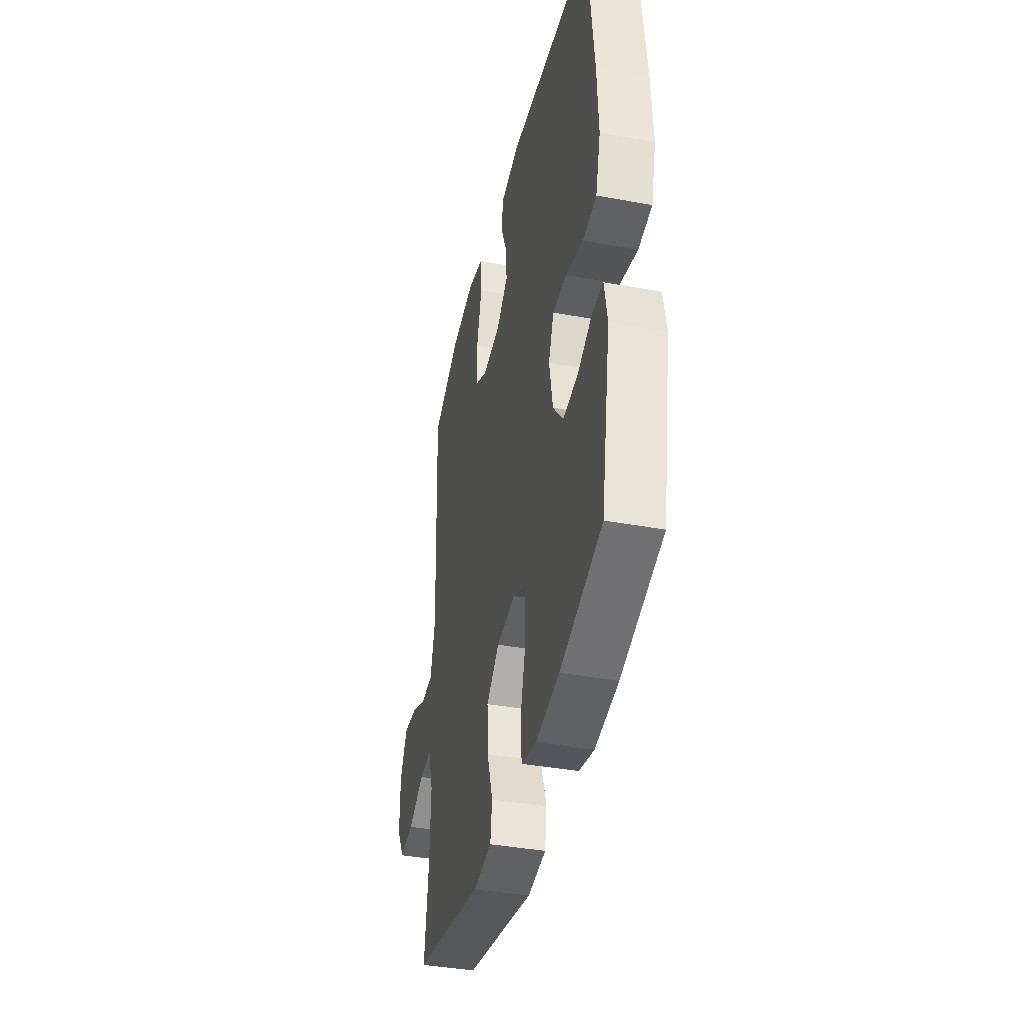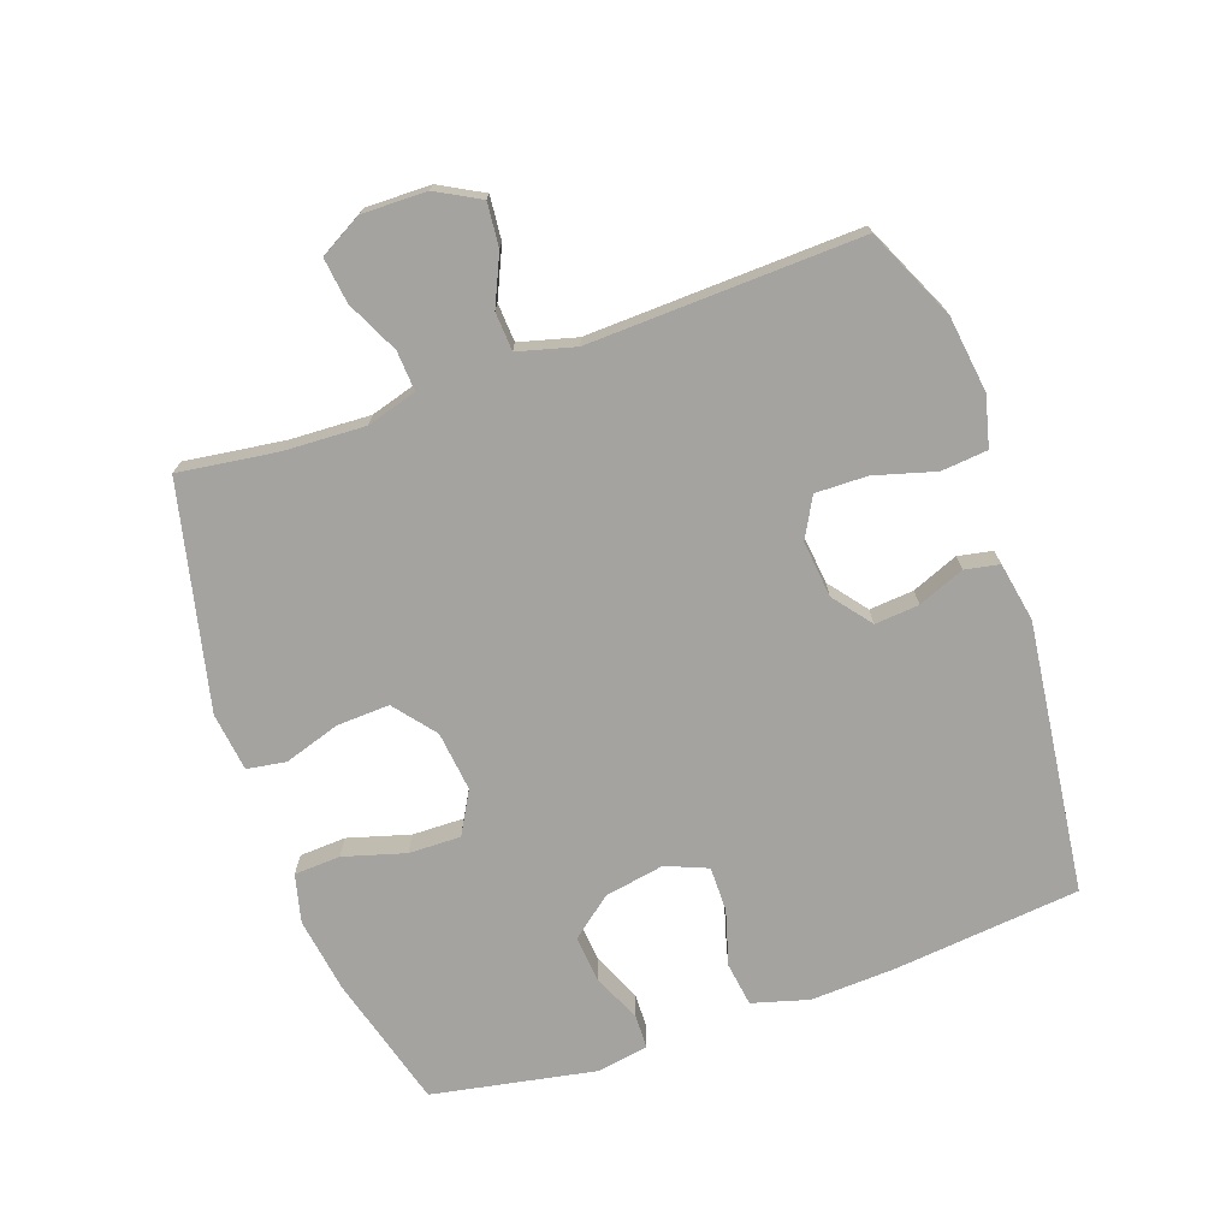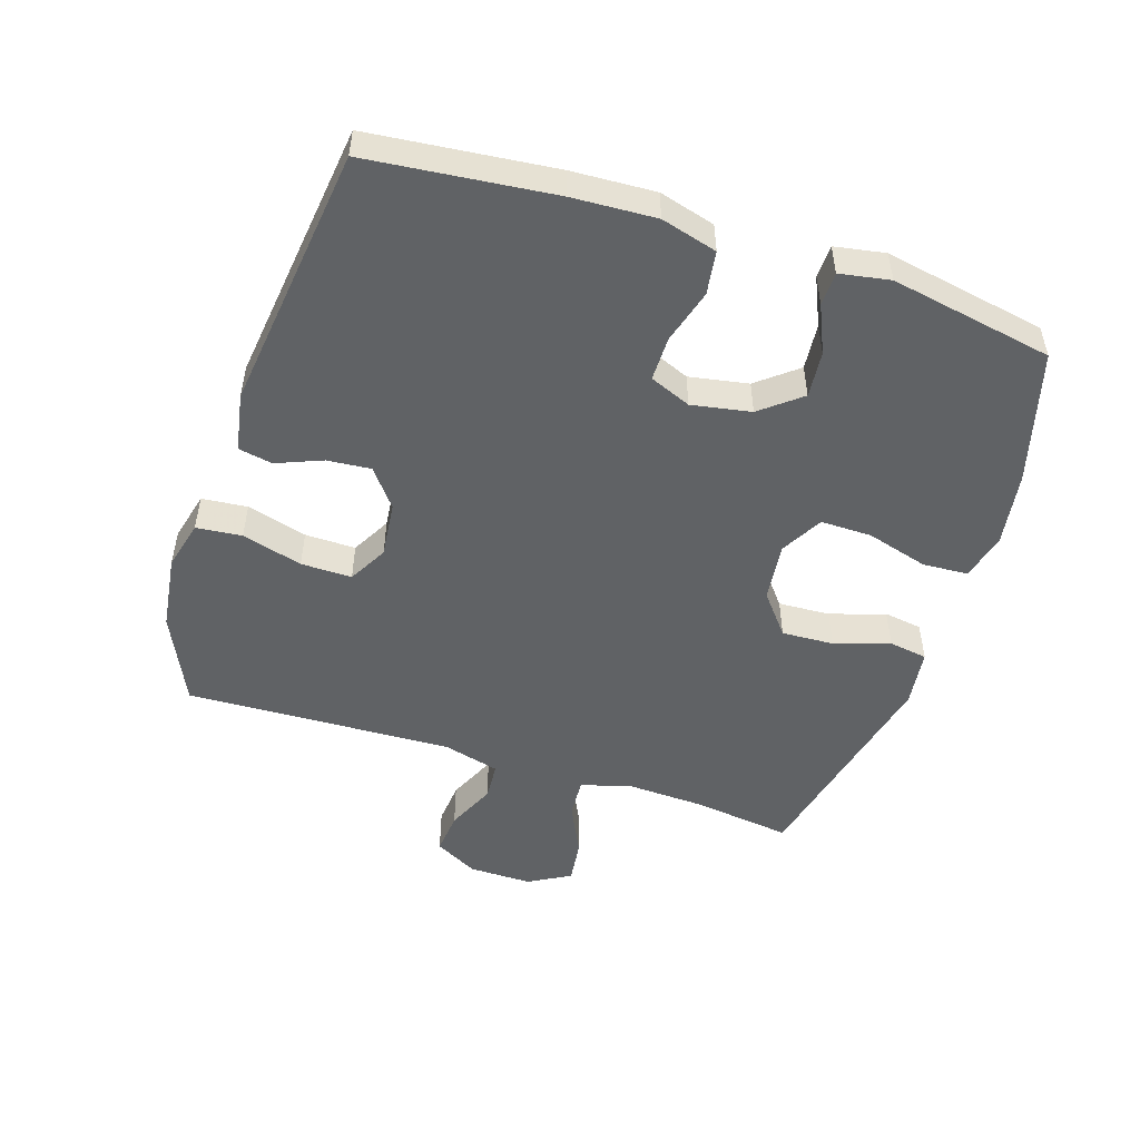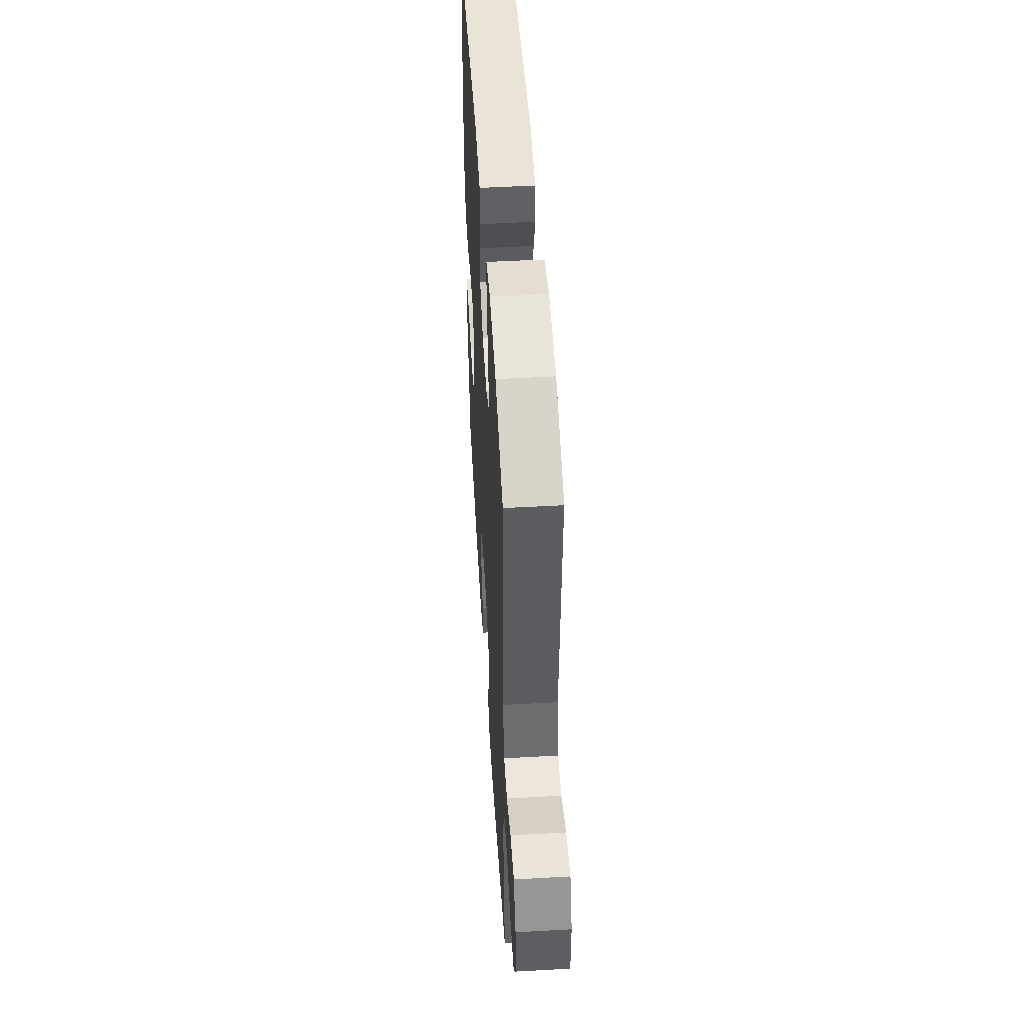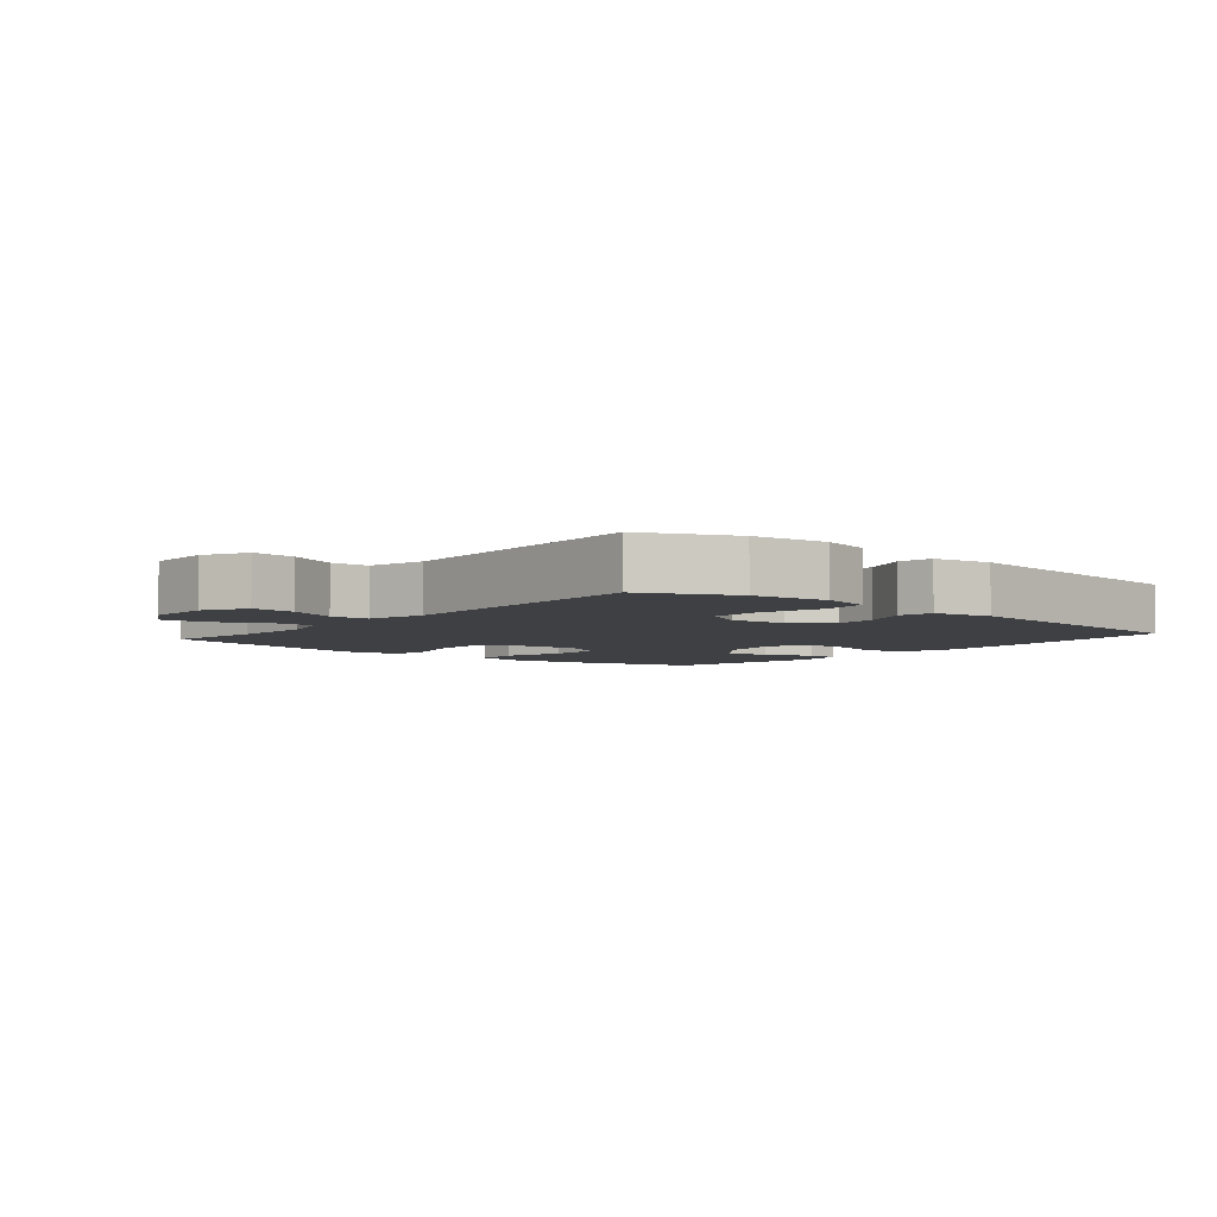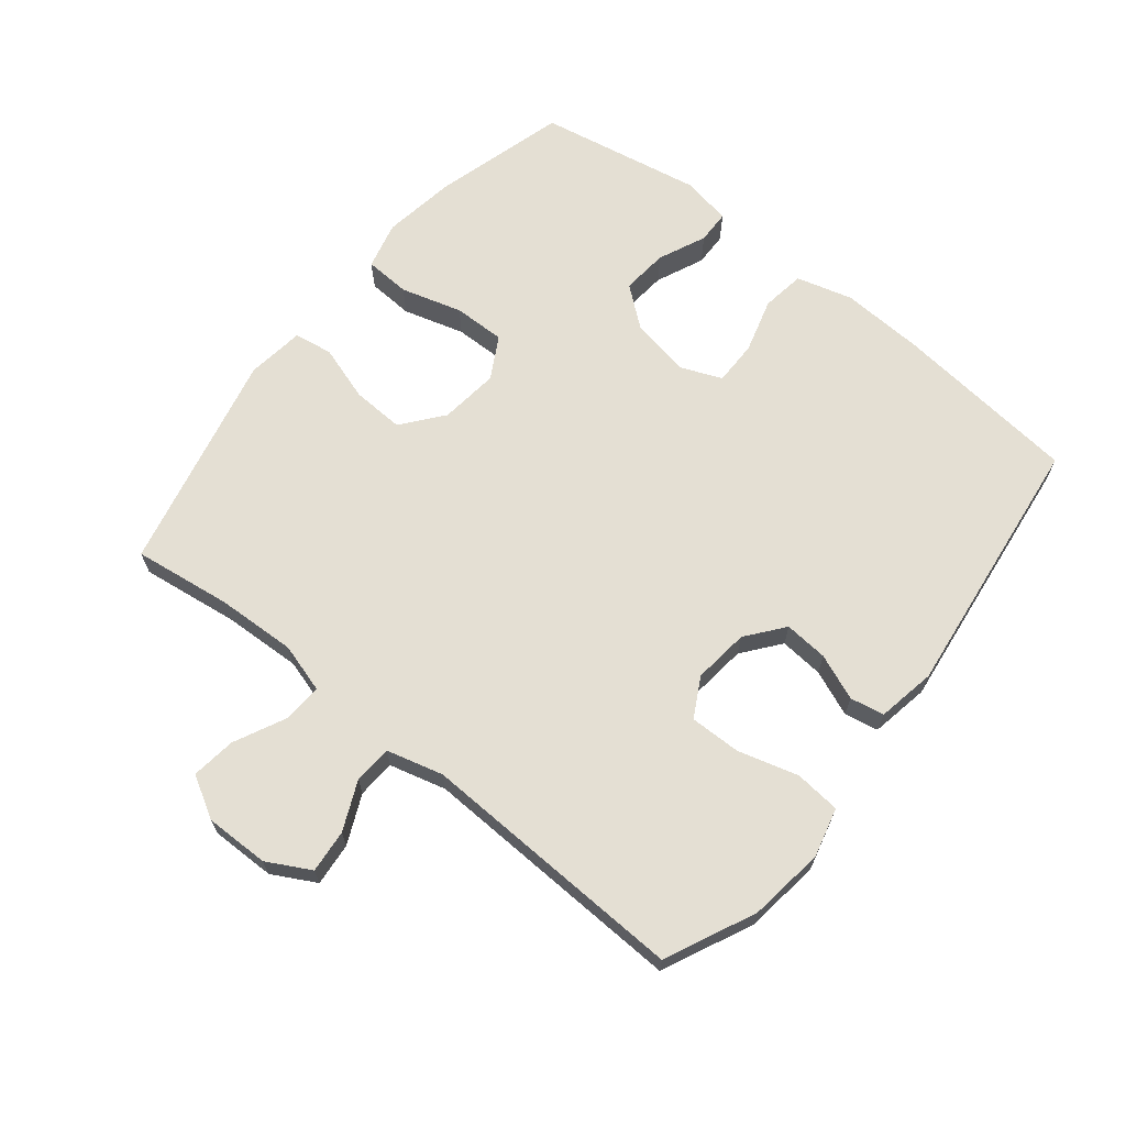
<metadata>
{"format":"obj","ext":"obj","renderer":"f3d","projection":"perspective","resolution":1024,"background":"white","views":[{"elev":-39.6,"azim":77.2,"up":"+Z"},{"elev":-72.9,"azim":-70.9,"up":"+Y"},{"elev":-50.5,"azim":71.9,"up":"+Y"},{"elev":50.7,"azim":-93.5,"up":"+Z"},{"elev":-4.8,"azim":-40.3,"up":"+Y"},{"elev":66.8,"azim":-51.4,"up":"+Y"}]}
</metadata>
<code>
v 0.5 0.07 -0.5
v 0.295 0.07 -0.558
v 0.18 0.07 -0.576
v 0.106 0.07 -0.558
v 0.102 0.07 -0.487
v 0.129 0.07 -0.392
v 0.13 0.07 -0.312
v 0.065 0.07 -0.276
v -0.027 0.07 -0.287
v -0.09 0.07 -0.338
v -0.086 0.07 -0.419
v -0.058 0.07 -0.505
v -0.067 0.07 -0.565
v -0.157 0.07 -0.577
v -0.5 0.07 -0.5
v -0.48 0.07 -0.348
v -0.475 0.07 -0.224
v -0.498 0.07 -0.147
v -0.559 0.07 -0.151
v -0.639 0.07 -0.19
v -0.708 0.07 -0.199
v -0.745 0.07 -0.134
v -0.744 0.07 -0.035
v -0.708 0.07 0.032
v -0.641 0.07 0.026
v -0.565 0.07 -0.008
v -0.506 0.07 -0.004
v -0.483 0.07 0.084
v -0.5 0.07 0.5
v -0.361 0.07 0.565
v -0.244 0.07 0.581
v -0.167 0.07 0.562
v -0.16 0.07 0.491
v -0.186 0.07 0.397
v -0.187 0.07 0.318
v -0.126 0.07 0.285
v -0.039 0.07 0.295
v 0.019 0.07 0.341
v 0.013 0.07 0.409
v -0.016 0.07 0.48
v -0.006 0.07 0.533
v 0.085 0.07 0.55
v 0.5 0.07 0.5
v 0.531 0.07 0.213
v 0.538 0.07 0.083
v 0.514 0.07 -0.004
v 0.447 0.07 -0.014
v 0.362 0.07 0.01
v 0.293 0.07 0.01
v 0.267 0.07 -0.054
v 0.284 0.07 -0.146
v 0.334 0.07 -0.208
v 0.406 0.07 -0.201
v 0.48 0.07 -0.168
v 0.532 0.07 -0.169
v 0.546 0.07 -0.247
v 0.5 0 -0.5
v 0.295 0 -0.558
v 0.18 0 -0.576
v 0.106 0 -0.558
v 0.102 0 -0.487
v 0.129 0 -0.392
v 0.13 0 -0.312
v 0.065 0 -0.276
v -0.027 0 -0.287
v -0.09 0 -0.338
v -0.086 0 -0.419
v -0.058 0 -0.505
v -0.067 0 -0.565
v -0.157 0 -0.577
v -0.5 0 -0.5
v -0.48 0 -0.348
v -0.475 0 -0.224
v -0.498 0 -0.147
v -0.559 0 -0.151
v -0.639 0 -0.19
v -0.708 0 -0.199
v -0.745 0 -0.134
v -0.744 0 -0.035
v -0.708 0 0.032
v -0.641 0 0.026
v -0.565 0 -0.008
v -0.506 0 -0.004
v -0.483 0 0.084
v -0.5 0 0.5
v -0.361 0 0.565
v -0.244 0 0.581
v -0.167 0 0.562
v -0.16 0 0.491
v -0.186 0 0.397
v -0.187 0 0.318
v -0.126 0 0.285
v -0.039 0 0.295
v 0.019 0 0.341
v 0.013 0 0.409
v -0.016 0 0.48
v -0.006 0 0.533
v 0.085 0 0.55
v 0.5 0 0.5
v 0.531 0 0.213
v 0.538 0 0.083
v 0.514 0 -0.004
v 0.447 0 -0.014
v 0.362 0 0.01
v 0.293 0 0.01
v 0.267 0 -0.054
v 0.284 0 -0.146
v 0.334 0 -0.208
v 0.406 0 -0.201
v 0.48 0 -0.168
v 0.532 0 -0.169
v 0.546 0 -0.247
f 4 5 6
f 3 4 6
f 2 3 6
f 1 2 6
f 56 1 6
f 55 56 6
f 54 55 6
f 53 54 6
f 52 53 6 7
f 51 52 7 8
f 50 51 8 9
f 49 50 9
f 46 47 48
f 45 46 48
f 44 45 48
f 43 44 48
f 42 43 48
f 41 42 48
f 40 41 48
f 39 40 48
f 38 39 48 49
f 49 9 10
f 38 49 10
f 37 38 10
f 32 33 34
f 31 32 34
f 30 31 34
f 29 30 34
f 28 29 34
f 27 28 34 35
f 24 25 26
f 23 24 26
f 22 23 26
f 21 22 26
f 20 21 26
f 19 20 26
f 18 19 26 27
f 27 35 36
f 18 27 36
f 17 18 36
f 14 15 16
f 13 14 16
f 12 13 16
f 11 12 16
f 16 17 36
f 11 16 36
f 10 11 36
f 10 36 37
f 62 61 60
f 62 60 59
f 62 59 58
f 62 58 57
f 62 57 112
f 62 112 111
f 62 111 110
f 62 110 109
f 63 62 109 108
f 64 63 108 107
f 65 64 107 106
f 65 106 105
f 104 103 102
f 104 102 101
f 104 101 100
f 104 100 99
f 104 99 98
f 104 98 97
f 104 97 96
f 104 96 95
f 105 104 95 94
f 66 65 105
f 66 105 94
f 66 94 93
f 90 89 88
f 90 88 87
f 90 87 86
f 90 86 85
f 90 85 84
f 91 90 84 83
f 82 81 80
f 82 80 79
f 82 79 78
f 82 78 77
f 82 77 76
f 82 76 75
f 83 82 75 74
f 92 91 83
f 92 83 74
f 92 74 73
f 72 71 70
f 72 70 69
f 72 69 68
f 72 68 67
f 92 73 72
f 92 72 67
f 92 67 66
f 93 92 66
f 1 57 58 2
f 2 58 59 3
f 3 59 60 4
f 4 60 61 5
f 5 61 62 6
f 6 62 63 7
f 7 63 64 8
f 8 64 65 9
f 9 65 66 10
f 10 66 67 11
f 11 67 68 12
f 12 68 69 13
f 13 69 70 14
f 14 70 71 15
f 15 71 72 16
f 16 72 73 17
f 17 73 74 18
f 18 74 75 19
f 19 75 76 20
f 20 76 77 21
f 21 77 78 22
f 22 78 79 23
f 23 79 80 24
f 24 80 81 25
f 25 81 82 26
f 26 82 83 27
f 27 83 84 28
f 28 84 85 29
f 29 85 86 30
f 30 86 87 31
f 31 87 88 32
f 32 88 89 33
f 33 89 90 34
f 34 90 91 35
f 35 91 92 36
f 36 92 93 37
f 37 93 94 38
f 38 94 95 39
f 39 95 96 40
f 40 96 97 41
f 41 97 98 42
f 42 98 99 43
f 43 99 100 44
f 44 100 101 45
f 45 101 102 46
f 46 102 103 47
f 47 103 104 48
f 48 104 105 49
f 49 105 106 50
f 50 106 107 51
f 51 107 108 52
f 52 108 109 53
f 53 109 110 54
f 54 110 111 55
f 55 111 112 56
f 56 112 57 1

</code>
